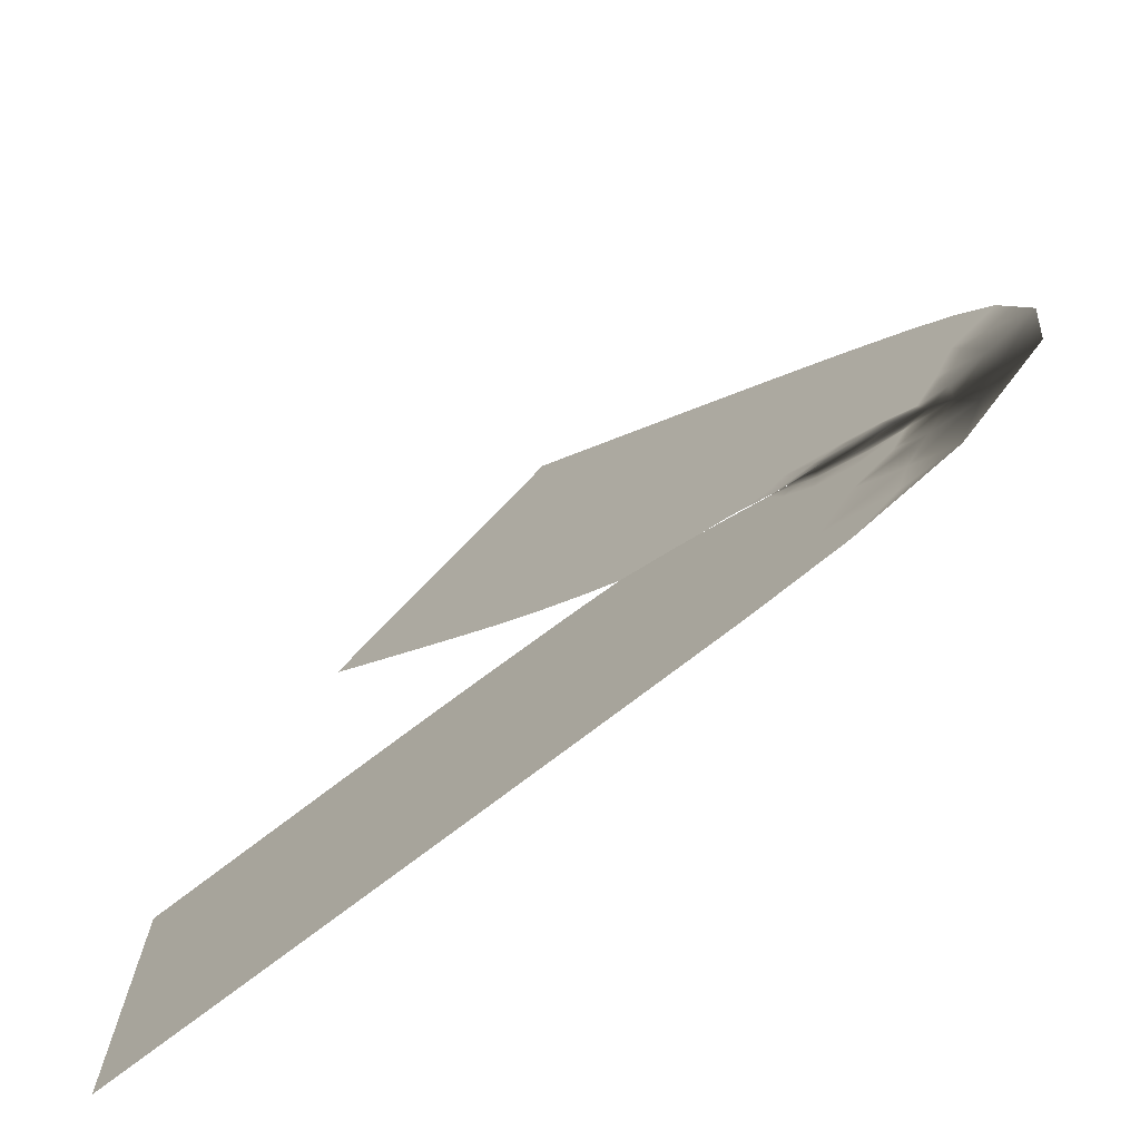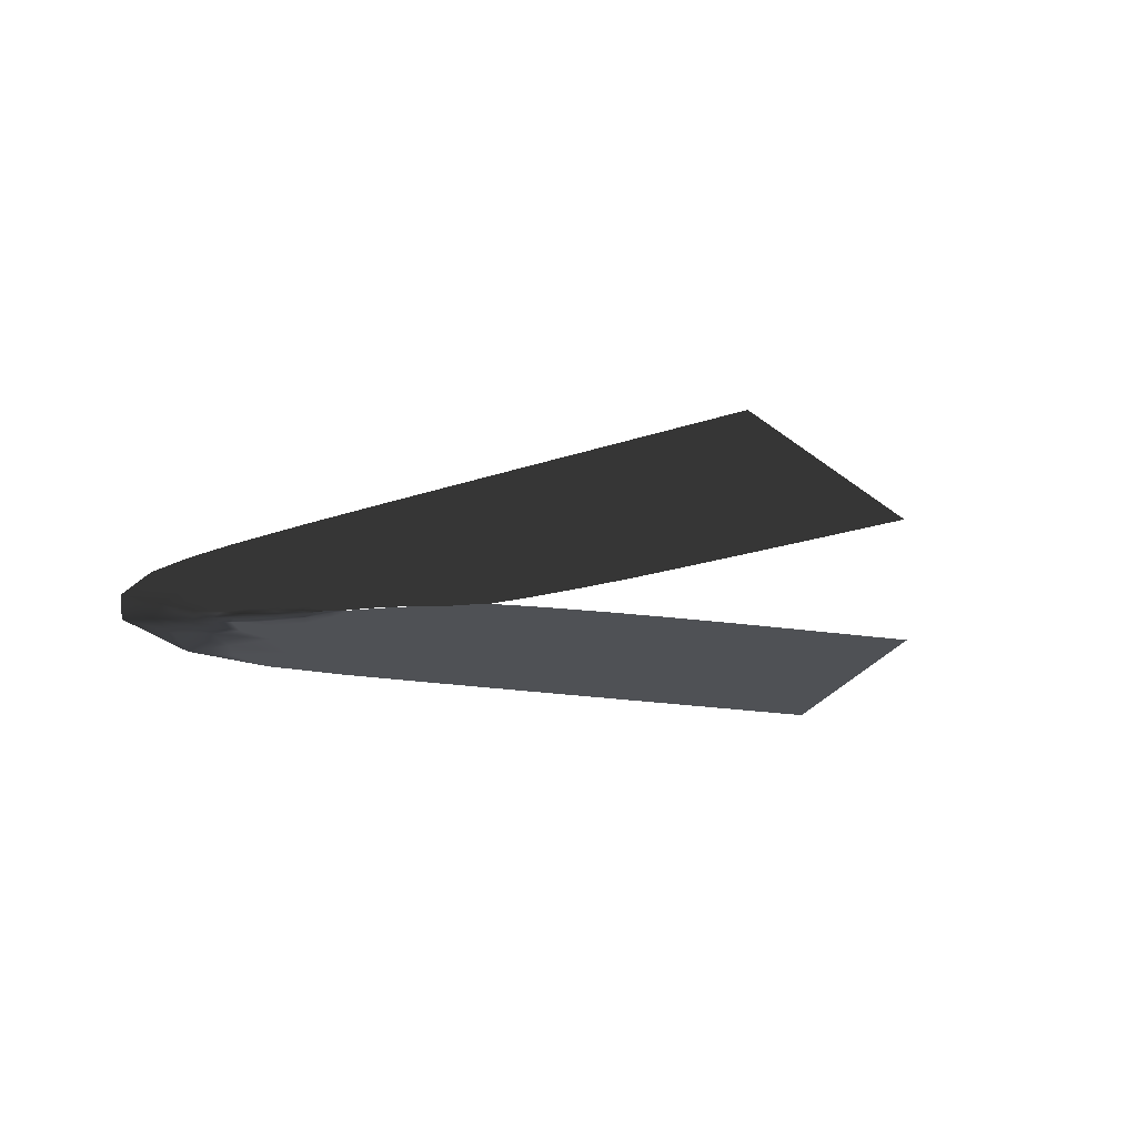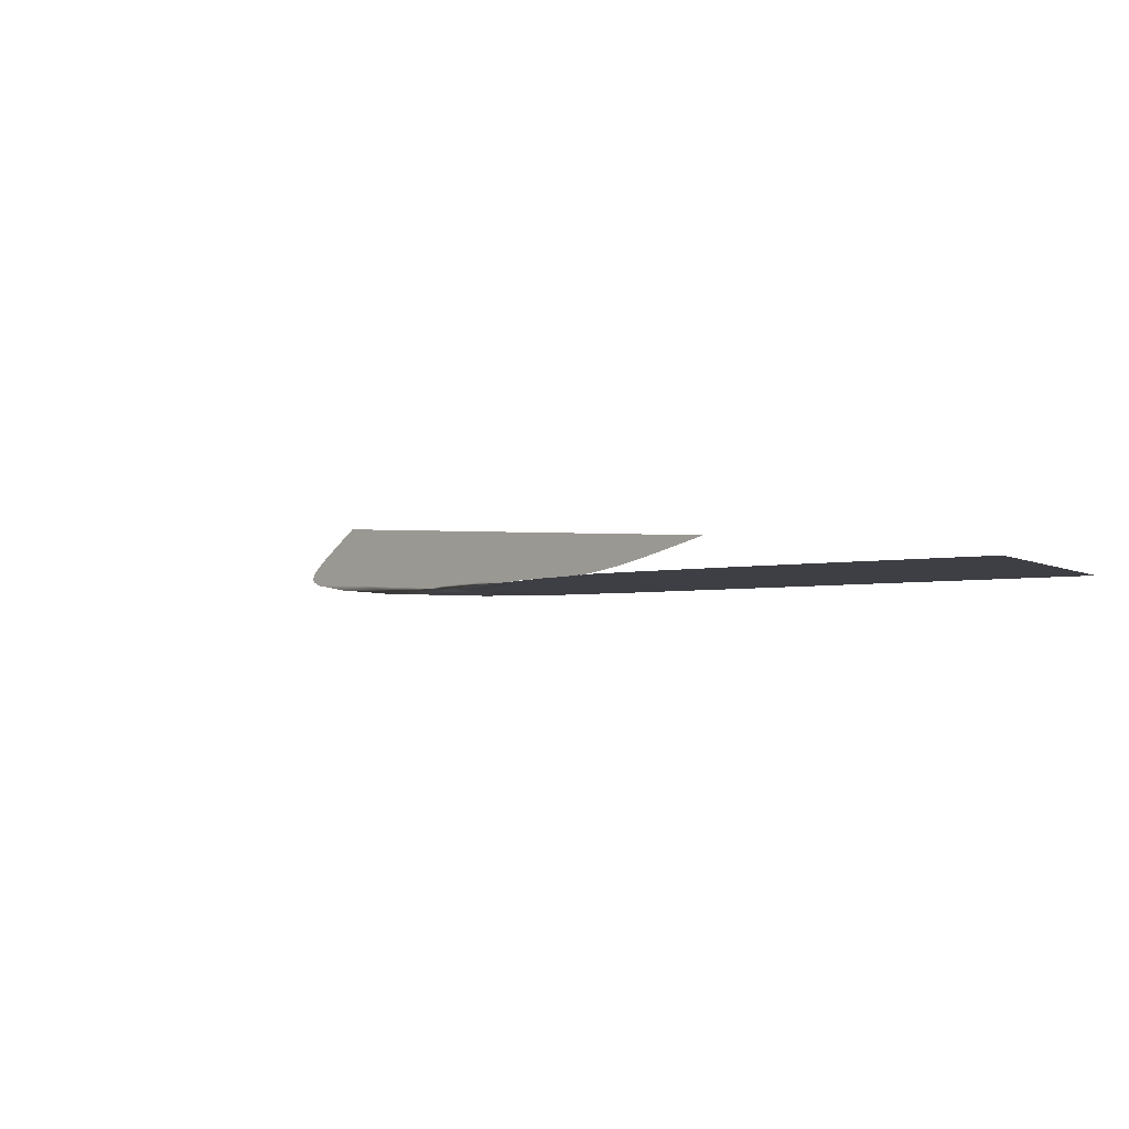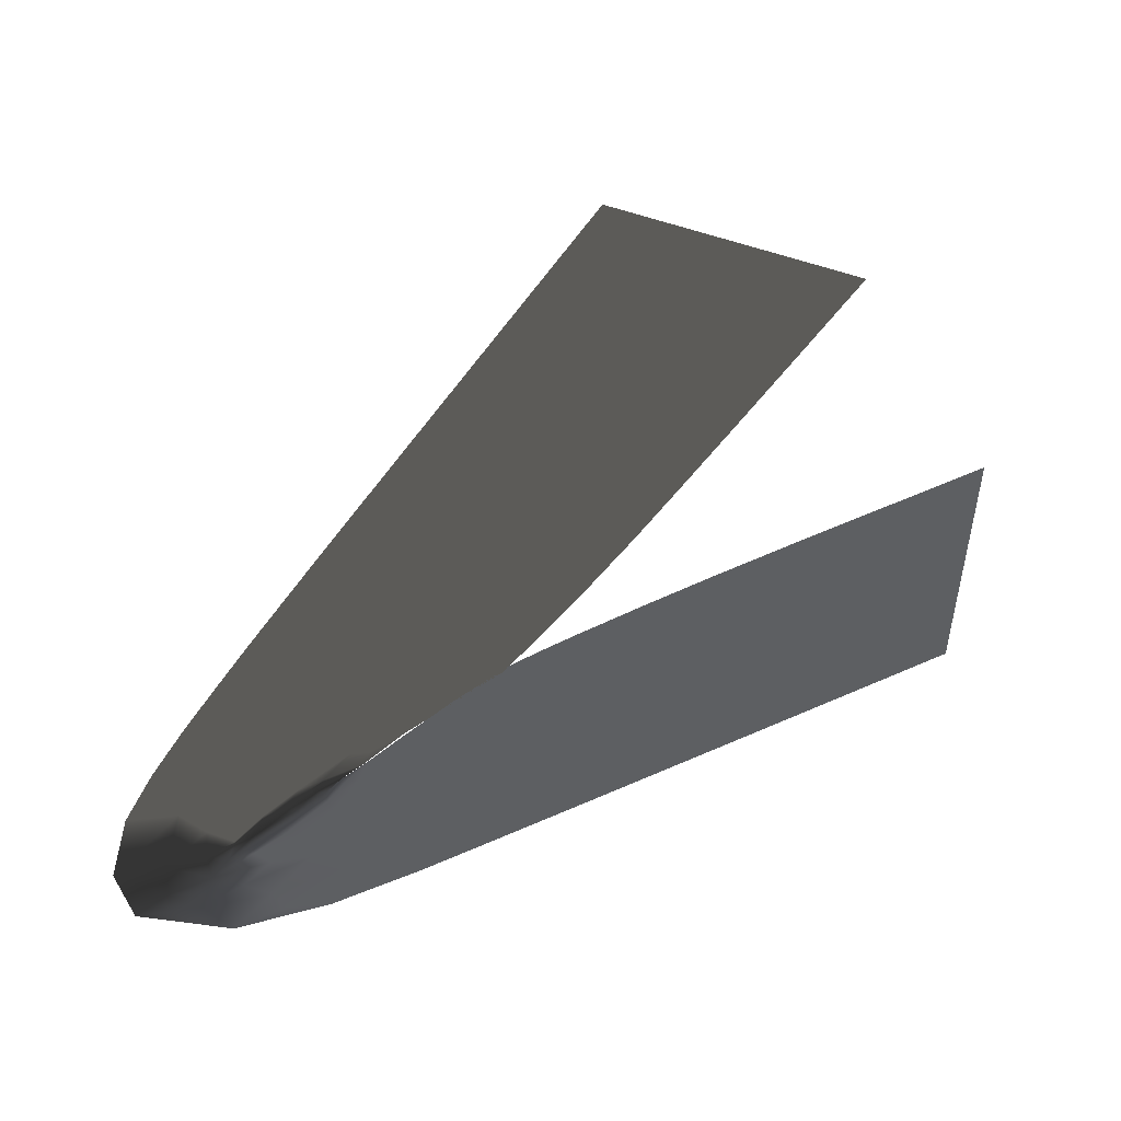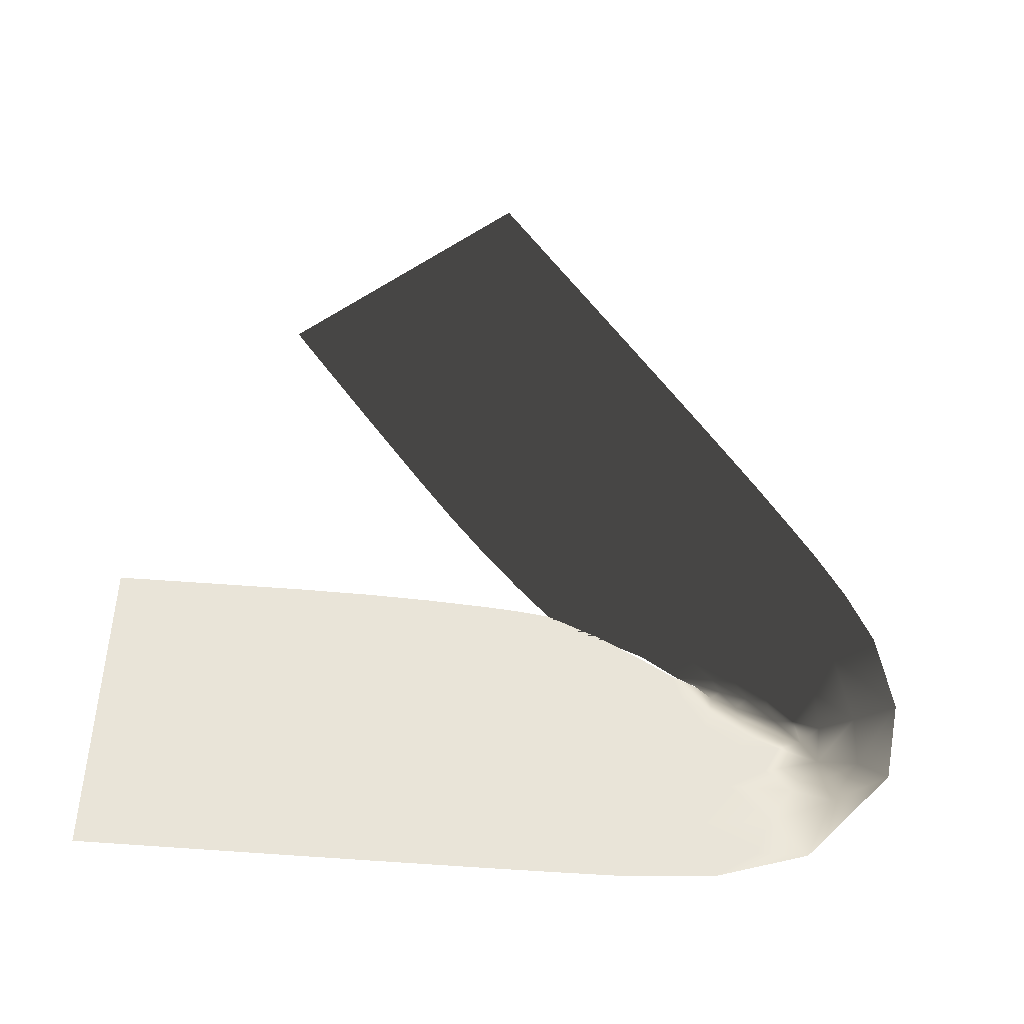
<metadata>
{"format":"obj","ext":"obj","renderer":"f3d","projection":"perspective","resolution":1024,"background":"white","views":[{"elev":-73.4,"azim":37.7,"up":"+Y"},{"elev":-20.1,"azim":163.3,"up":"+Z"},{"elev":-4.5,"azim":-150.1,"up":"+Z"},{"elev":54.8,"azim":154.5,"up":"+Y"},{"elev":60.5,"azim":4.0,"up":"+Z"}]}
</metadata>
<code>
v -200 -40.01 0
v -200 39.93 0
v -175 0 0
v -112.5 134.1 0
v -159.2 127.6 0
v -97.91 178.9 0
v 19.05 -6.321 0
v -4.896 2.054 0
v -62.12 30.41 0
v -87.5 0 0
v -70.29 -39.76 0
v -33.55 101.9 0
v -56.24 67.03 0
v -74.92 34.46 0
v -27.6 -37.92 0
v -135.9 -39.98 0
v -28.12 33.51 0
v -84.37 100.5 0
v -43.75 0 0
v -2.776 -30.42 0
v 3.662 -14.37 0
v -0.7711 60.95 0
v -0.2898 -3.283 0
v 15.81 35.12 0
v 10.71 -2.956 0
v -7.201 -12.16 0
v -13.46 -21.73 0
v -21.88 0 0
v -32.69 -23.27 0
v -16.39 -30.7 0
v -10.94 0 0
v -24.09 -11.99 0
v -14.06 16.76 0
v 9.831 10.07 0
v 1.243 -8.491 0
v -50.73 -39.57 0
v -32.81 0 0
v -34.02 16.94 0
v -54.69 0 0
v -41.59 6.027 0
v -37.79 -11.52 0
v -65.62 0 0
v -57.18 8.424 0
v -7.03 8.379 0
v -40.9 19.74 0
v -40.36 -32.07 0
v -46.51 -20.94 0
v -64.8 -23.26 0
v -56.34 -18.92 0
v -59.37 -8.802 0
v -48.64 -8.979 0
v -1.149 17.29 0
v -49.56 25.15 0
v -12.14 8.188 0
v -14.59 14.42 0
v -27.27 25.04 0
v 0.1889 6.766 0
v 4.243 28.63 0
v -22.81 11.38 0
v -18.8 2.894 0
v 21.53 14.79 0
v 7.835 48.83 0
v -34.1 16.93 0
v -11.45 3.354 0
v -42.18 50.27 0
v -11.93 35.89 0
v -36.52 25.69 0
v -19.98 14.22 0
v -23.62 19.48 0
v -29.93 9.604 0
v -29.79 13.79 0
v -8.737 52.71 0
v -17.34 82.11 0
v -9.108 71.69 0
v -9.859 25.4 0
v -21.09 25.14 0
v -2.672 36.32 0
v -39.6 19.37 0
v -35.2 15.21 0
v -41.84 12.07 0
v -21.82 7.486 0
v -24.26 67.98 0
v -30.96 5.103 0
v -37.79 13.11 0
v -14.57 62.57 0
v -36.19 83.18 0
v -25.36 50.55 0
v -29.63 19.39 0
v -26.88 78.26 0
v -41.18 23.12 0
v -27.48 15.89 0
v -61.76 29.61 0
v -48.59 29.49 0
v -117.9 78.9 0
v -96.84 55.6 0
v -85.99 44.75 0
v -107.5 67 0
v -70.3 83.79 0
v -138.6 103.1 0
v -128.2 90.99 0
v -100.5 83.09 0
v -94.12 67.93 0
v -76 57.93 0
v -93.47 76.94 0
v -88.93 88.7 0
v -83.3 65.75 0
v -63.27 75.41 0
v -81.34 79.03 0
v -77.34 92.16 0
v -55.08 106.4 0
v -49.67 121.3 0
v -98.43 117.3 0
v -119.9 87.57 0
v -97.9 92.08 0
v -108.1 76.75 0
v -71.7 68.03 0
v -49.73 79.29 0
v -65.3 94.32 0
v -53.92 90.49 0
v -65.76 140.6 0
v -126.1 103.2 0
v -114.9 94.95 0
v -132.4 120.2 0
v -132.4 110.6 0
v -148.9 115.3 0
v -40.19 66.31 0
v -45.32 99 0
v -44.15 89.19 0
v -41.61 111.6 0
v -70.27 120.4 0
v -119 115.4 0
v -128.5 153.2 0
v -41.18 75.49 0
v -49.21 58.65 0
v -61.98 56.3 0
v -31.13 59.94 0
v -59.77 116.6 0
v -57.72 131 0
v -69.17 107.1 0
v -68.02 130.5 0
v -81.84 159.8 0
v -82.17 128.4 0
v -80.75 112.9 0
v -73.8 150.2 0
v -91.4 108.9 0
v -104.9 104.8 0
v -122.4 127 0
v -124.4 140.4 0
v -143.9 140.4 0
v -69.7 46.27 0
v -88.37 120.1 0
v -97.02 132.9 0
v -108.5 114.6 0
v -105.5 125.7 0
v -115.5 105.4 0
v -96.3 101.1 0
v -146.4 127.9 0
v -136.2 146.8 0
v -60.08 37.29 0
v -88.63 145.9 0
v -77.35 42.14 0
v -86.03 54.54 0
v -76.04 135.8 0
v -104.1 142.4 0
v -113.2 166.1 0
v -87.92 136.2 0
v -80 143.8 0
v -115.2 150.4 0
v -99.46 157.8 0
v -120.9 159.6 0
v -109 157.6 0
v -97.42 148.8 0
v -90.26 155.3 0
v -87.62 166.6 0
v -98.11 168.3 0
v -60.71 -33.54 0
v -51.24 -29.29 0
v -151.8 -11.23 0
v -14.51 -6.841 0
v -50.14 24.61 0
v -54.21 16.95 0
v -55.45 24.14 0
v -128.4 39.43 0
v -50.41 10.29 0
v -48.32 18.17 0
v -83.6 18.43 0
v -60.03 15.69 0
v 6.153 38.7 0
v -25.45 92.04 0
v -35.15 41.89 0
v -47.51 41.41 0
v -52.51 50.03 0
v -50.27 35.32 0
v -38.44 30.9 0
v -59.48 45.03 0
v -38.71 36.7 0
v -21.82 40.78 0
v -91.02 -14.27 0
v -77.26 -12.61 0
v -67.38 -13.85 0
v -76.56 0 0
v -93.45 37.75 0
v -131.2 0 0
v -64.37 6.74 0
v -82.83 8.471 0
v -73.96 12.62 0
v -98.97 11.72 0
v -96.2 24.48 0
v -109.4 0 0
v -119.7 -39.96 0
v -98.44 0 0
v -142.2 -5.33 0
v -156.7 -21.4 0
v -68.6 18.05 0
v -76.56 36.01 0
v -110.8 38.77 0
v -112.3 22.24 0
v -102.1 33.11 0
v -103.4 19.7 0
v -120.3 0 0
v -103.5 -39.92 0
v -103.7 -9.027 0
v -115.1 10.67 0
v -125.7 -10.31 0
v -130.6 21.1 0
v -153.1 0 0
v -121.1 18.49 0
v -121.1 30.09 0
v -128.2 10.37 0
v -103.6 -19.58 0
v -142.3 8.956 0
v -135.2 -15.37 0
v -168 -40 0
v -114.4 -14.31 0
v -164.1 0 0
v -200 -0.0268 0
v -174.8 -11.76 0
v -200 -20.01 0
v -152.2 9.893 0
v -200 -10.02 0
v -187.5 -6.115 0
v -158.7 17.59 0
v -70.65 -30.47 0
v -73.84 -20.96 0
v -87.12 -39.87 0
v -102.8 -29.75 0
v -186 -19.97 0
v -168.1 39.87 0
v -184 -40 0
v -163.3 -11.94 0
v -172.8 -26.23 0
v -193 -30.01 0
v -182.6 -29.74 0
v -151.9 -39.99 0
v -162.8 -30.43 0
v -143.9 -28.01 0
v -153.2 -30.49 0
v -144.7 -18.17 0
v -130.6 -27.8 0
v -122.9 -20.51 0
v -84.91 37.02 0
v -87.44 27.69 0
v -77.04 25.23 0
v -68.34 27.4 0
v -86.13 -26.68 0
v -93.58 -32.77 0
v -148.1 39.78 0
v -138.6 17.13 0
v -140 29.81 0
v -152.2 28.11 0
v -158.1 39.83 0
v -164.3 28.31 0
v -174.7 16.05 0
v -184 39.92 0
v -148.4 18.96 0
v -192 29.94 0
v -187.9 8.923 0
v -200 19.95 0
v -189.3 19.56 0
v -179.4 27.97 0
v -178.9 8.114 0
v -200 9.96 0
v -166 10.22 0
v -134.1 132.6 0
v -114.8 -29.19 0
f 139 109 118
f 201 205 10
f 235 239 283
f 176 48 243
f 53 93 92
f 8 44 54
f 115 94 97
f 21 35 26
f 234 222 209
f 40 19 37
f 205 186 207
f 100 121 99
f 137 138 140
f 104 115 102
f 29 46 15
f 230 222 234
f 72 87 197
f 21 27 20
f 118 109 98
f 124 99 121
f 37 41 32
f 48 177 49
f 29 32 41
f 58 77 75
f 20 7 21
f 72 22 85
f 57 8 23
f 21 7 25
f 55 44 33
f 23 25 34
f 67 53 90
f 23 31 179
f 29 15 30
f 21 26 27
f 15 20 30
f 26 179 32
f 179 31 28
f 26 32 27
f 19 39 51
f 20 27 30
f 29 30 27
f 8 31 23
f 60 28 31
f 41 37 19
f 29 27 32
f 25 23 35
f 24 188 58
f 57 34 52
f 25 35 21
f 23 26 35
f 41 51 47
f 32 28 37
f 54 64 8
f 44 55 54
f 50 39 42
f 60 70 83
f 54 81 64
f 44 52 33
f 186 205 206
f 46 47 177
f 43 204 39
f 19 40 184
f 83 37 28
f 244 199 265
f 83 28 60
f 57 52 44
f 80 185 184
f 43 184 187
f 47 46 29
f 36 15 46
f 41 47 29
f 19 51 41
f 49 50 200
f 199 201 10
f 19 43 39
f 48 176 177
f 201 200 42
f 51 49 47
f 39 50 51
f 51 50 49
f 58 61 24
f 52 34 58
f 76 56 33
f 191 192 195
f 56 69 55
f 150 14 159
f 33 56 55
f 71 59 91
f 54 55 68
f 8 57 44
f 34 57 23
f 188 62 72
f 75 33 52
f 79 70 63
f 31 8 64
f 71 70 81
f 83 70 84
f 61 25 7
f 61 34 25
f 72 77 188
f 75 76 33
f 88 91 68
f 31 64 60
f 81 54 59
f 73 89 82
f 85 87 72
f 58 34 61
f 77 72 66
f 194 196 193
f 67 90 88
f 71 91 38
f 59 54 68
f 55 69 68
f 79 84 70
f 81 70 60
f 38 63 71
f 70 71 63
f 73 82 74
f 82 136 85
f 22 74 85
f 85 136 87
f 58 75 52
f 66 197 76
f 66 76 75
f 17 56 76
f 72 62 22
f 75 77 66
f 68 69 88
f 69 56 67
f 63 45 79
f 84 79 45
f 181 185 182
f 181 184 185
f 64 81 60
f 71 81 59
f 86 189 12
f 89 133 82
f 80 40 83
f 180 84 45
f 83 40 37
f 83 84 80
f 74 82 85
f 134 13 135
f 137 110 111
f 128 133 86
f 197 17 76
f 17 197 190
f 91 78 38
f 67 88 69
f 68 91 59
f 189 89 73
f 89 86 133
f 102 97 95
f 88 90 78
f 53 78 90
f 78 91 88
f 67 93 53
f 194 67 56
f 196 190 191
f 103 116 106
f 161 103 162
f 119 118 98
f 108 116 98
f 124 131 123
f 101 114 122
f 98 109 108
f 114 101 105
f 162 106 102
f 102 106 104
f 14 150 161
f 192 134 135
f 108 105 104
f 104 101 115
f 109 18 105
f 105 101 104
f 162 102 95
f 108 106 116
f 143 18 139
f 116 13 107
f 104 106 108
f 13 117 107
f 108 109 105
f 119 107 117
f 112 151 152
f 145 151 112
f 127 110 119
f 13 133 117
f 18 145 156
f 155 121 122
f 115 113 94
f 153 154 131
f 156 105 18
f 147 131 154
f 115 97 102
f 122 115 101
f 116 103 135
f 116 107 98
f 137 139 110
f 13 126 133
f 98 107 119
f 119 110 118
f 117 133 128
f 127 129 110
f 128 12 127
f 121 100 122
f 131 124 121
f 100 113 122
f 113 115 122
f 99 124 125
f 146 153 155
f 284 147 148
f 126 13 134
f 134 65 126
f 136 65 87
f 128 127 119
f 110 129 111
f 117 128 119
f 12 128 86
f 127 12 129
f 130 140 142
f 139 118 110
f 100 94 113
f 156 146 114
f 4 154 152
f 284 158 149
f 5 157 149
f 133 126 82
f 135 13 116
f 103 150 135
f 150 159 195
f 82 126 136
f 65 136 126
f 140 138 120
f 137 130 139
f 137 111 138
f 143 139 130
f 109 139 18
f 160 152 166
f 137 140 130
f 151 142 152
f 168 4 164
f 143 145 18
f 130 142 143
f 151 143 142
f 151 145 143
f 146 145 112
f 153 146 112
f 114 146 122
f 152 172 164
f 123 131 147
f 157 123 284
f 147 4 148
f 123 125 124
f 284 148 158
f 161 162 96
f 14 92 159
f 152 164 4
f 140 163 142
f 167 166 163
f 120 167 163
f 147 154 4
f 155 153 131
f 153 112 154
f 112 152 154
f 121 155 131
f 122 146 155
f 156 114 105
f 145 146 156
f 103 161 150
f 125 123 157
f 5 125 157
f 148 132 158
f 194 193 93
f 92 93 159
f 160 167 141
f 171 165 170
f 148 168 132
f 120 144 167
f 96 14 161
f 106 162 103
f 95 96 162
f 120 163 140
f 175 165 171
f 172 152 160
f 168 148 4
f 152 142 166
f 163 166 142
f 141 167 144
f 166 167 160
f 164 172 171
f 170 132 168
f 160 141 173
f 173 174 169
f 164 171 168
f 171 170 168
f 175 171 169
f 173 172 160
f 171 172 169
f 175 174 6
f 172 173 169
f 173 141 174
f 165 175 6
f 169 174 175
f 260 234 224
f 229 220 223
f 11 36 176
f 46 177 36
f 49 177 47
f 36 177 176
f 198 211 222
f 244 265 243
f 23 179 26
f 32 179 28
f 180 185 84
f 215 263 264
f 187 184 181
f 180 9 182
f 19 184 43
f 80 184 40
f 84 185 80
f 182 185 180
f 10 205 207
f 204 201 42
f 182 9 181
f 206 214 263
f 24 62 188
f 58 188 77
f 89 189 86
f 87 65 190
f 191 190 65
f 192 191 65
f 193 191 159
f 134 192 65
f 195 135 150
f 159 93 193
f 93 67 194
f 56 17 194
f 17 190 196
f 191 195 159
f 135 195 192
f 193 196 191
f 17 196 194
f 72 197 66
f 190 197 87
f 211 198 10
f 203 226 212
f 48 49 200
f 235 237 250
f 42 200 50
f 244 200 199
f 200 201 199
f 205 201 206
f 207 209 211
f 258 212 178
f 209 220 234
f 39 204 42
f 187 204 43
f 208 219 207
f 206 201 204
f 187 214 204
f 262 208 186
f 229 223 227
f 219 218 217
f 263 261 262
f 186 206 263
f 209 223 220
f 186 208 207
f 246 285 221
f 243 245 11
f 211 209 222
f 10 207 211
f 220 203 224
f 178 212 226
f 285 230 234
f 204 214 206
f 181 264 187
f 264 181 9
f 183 228 216
f 208 202 218
f 227 223 217
f 219 223 207
f 202 216 218
f 217 218 216
f 218 219 208
f 223 219 217
f 10 198 199
f 238 252 247
f 235 226 239
f 224 234 220
f 232 203 212
f 207 223 209
f 225 227 228
f 270 275 269
f 256 259 232
f 226 231 239
f 226 203 231
f 251 213 250
f 222 230 198
f 228 227 217
f 229 227 225
f 216 228 217
f 270 269 267
f 237 247 251
f 220 229 203
f 251 253 233
f 229 231 203
f 225 268 229
f 232 259 260
f 203 232 224
f 178 250 213
f 213 255 257
f 213 256 258
f 259 256 16
f 3 237 235
f 250 226 235
f 1 252 238
f 241 247 237
f 238 247 240
f 231 275 239
f 3 241 237
f 248 274 280
f 266 265 230
f 266 230 246
f 241 240 247
f 242 270 272
f 176 243 11
f 244 243 48
f 200 244 48
f 265 199 198
f 241 236 240
f 234 260 285
f 221 245 266
f 251 247 253
f 239 242 283
f 254 257 255
f 3 283 281
f 276 279 280
f 251 250 237
f 250 178 226
f 231 268 275
f 1 249 252
f 253 252 249
f 252 253 247
f 233 253 249
f 256 254 16
f 251 233 255
f 254 255 233
f 213 251 255
f 258 256 232
f 254 256 257
f 213 257 256
f 212 258 232
f 213 258 178
f 16 210 259
f 221 285 210
f 232 260 224
f 285 259 210
f 262 202 208
f 262 186 263
f 202 262 261
f 264 263 214
f 263 215 261
f 187 264 214
f 215 264 9
f 265 198 230
f 243 265 245
f 221 266 246
f 245 265 266
f 183 267 269
f 183 269 225
f 229 268 231
f 225 269 268
f 183 225 228
f 272 270 271
f 272 271 248
f 242 239 275
f 270 267 271
f 278 279 276
f 282 236 277
f 242 272 273
f 278 282 279
f 280 272 248
f 269 275 268
f 242 275 270
f 236 241 277
f 281 241 3
f 281 279 277
f 2 278 276
f 241 281 277
f 274 2 276
f 280 279 273
f 272 280 273
f 274 276 280
f 283 3 235
f 279 281 273
f 279 282 277
f 242 273 283
f 281 283 273
f 157 284 149
f 147 284 123
f 259 285 260
f 230 285 246

</code>
